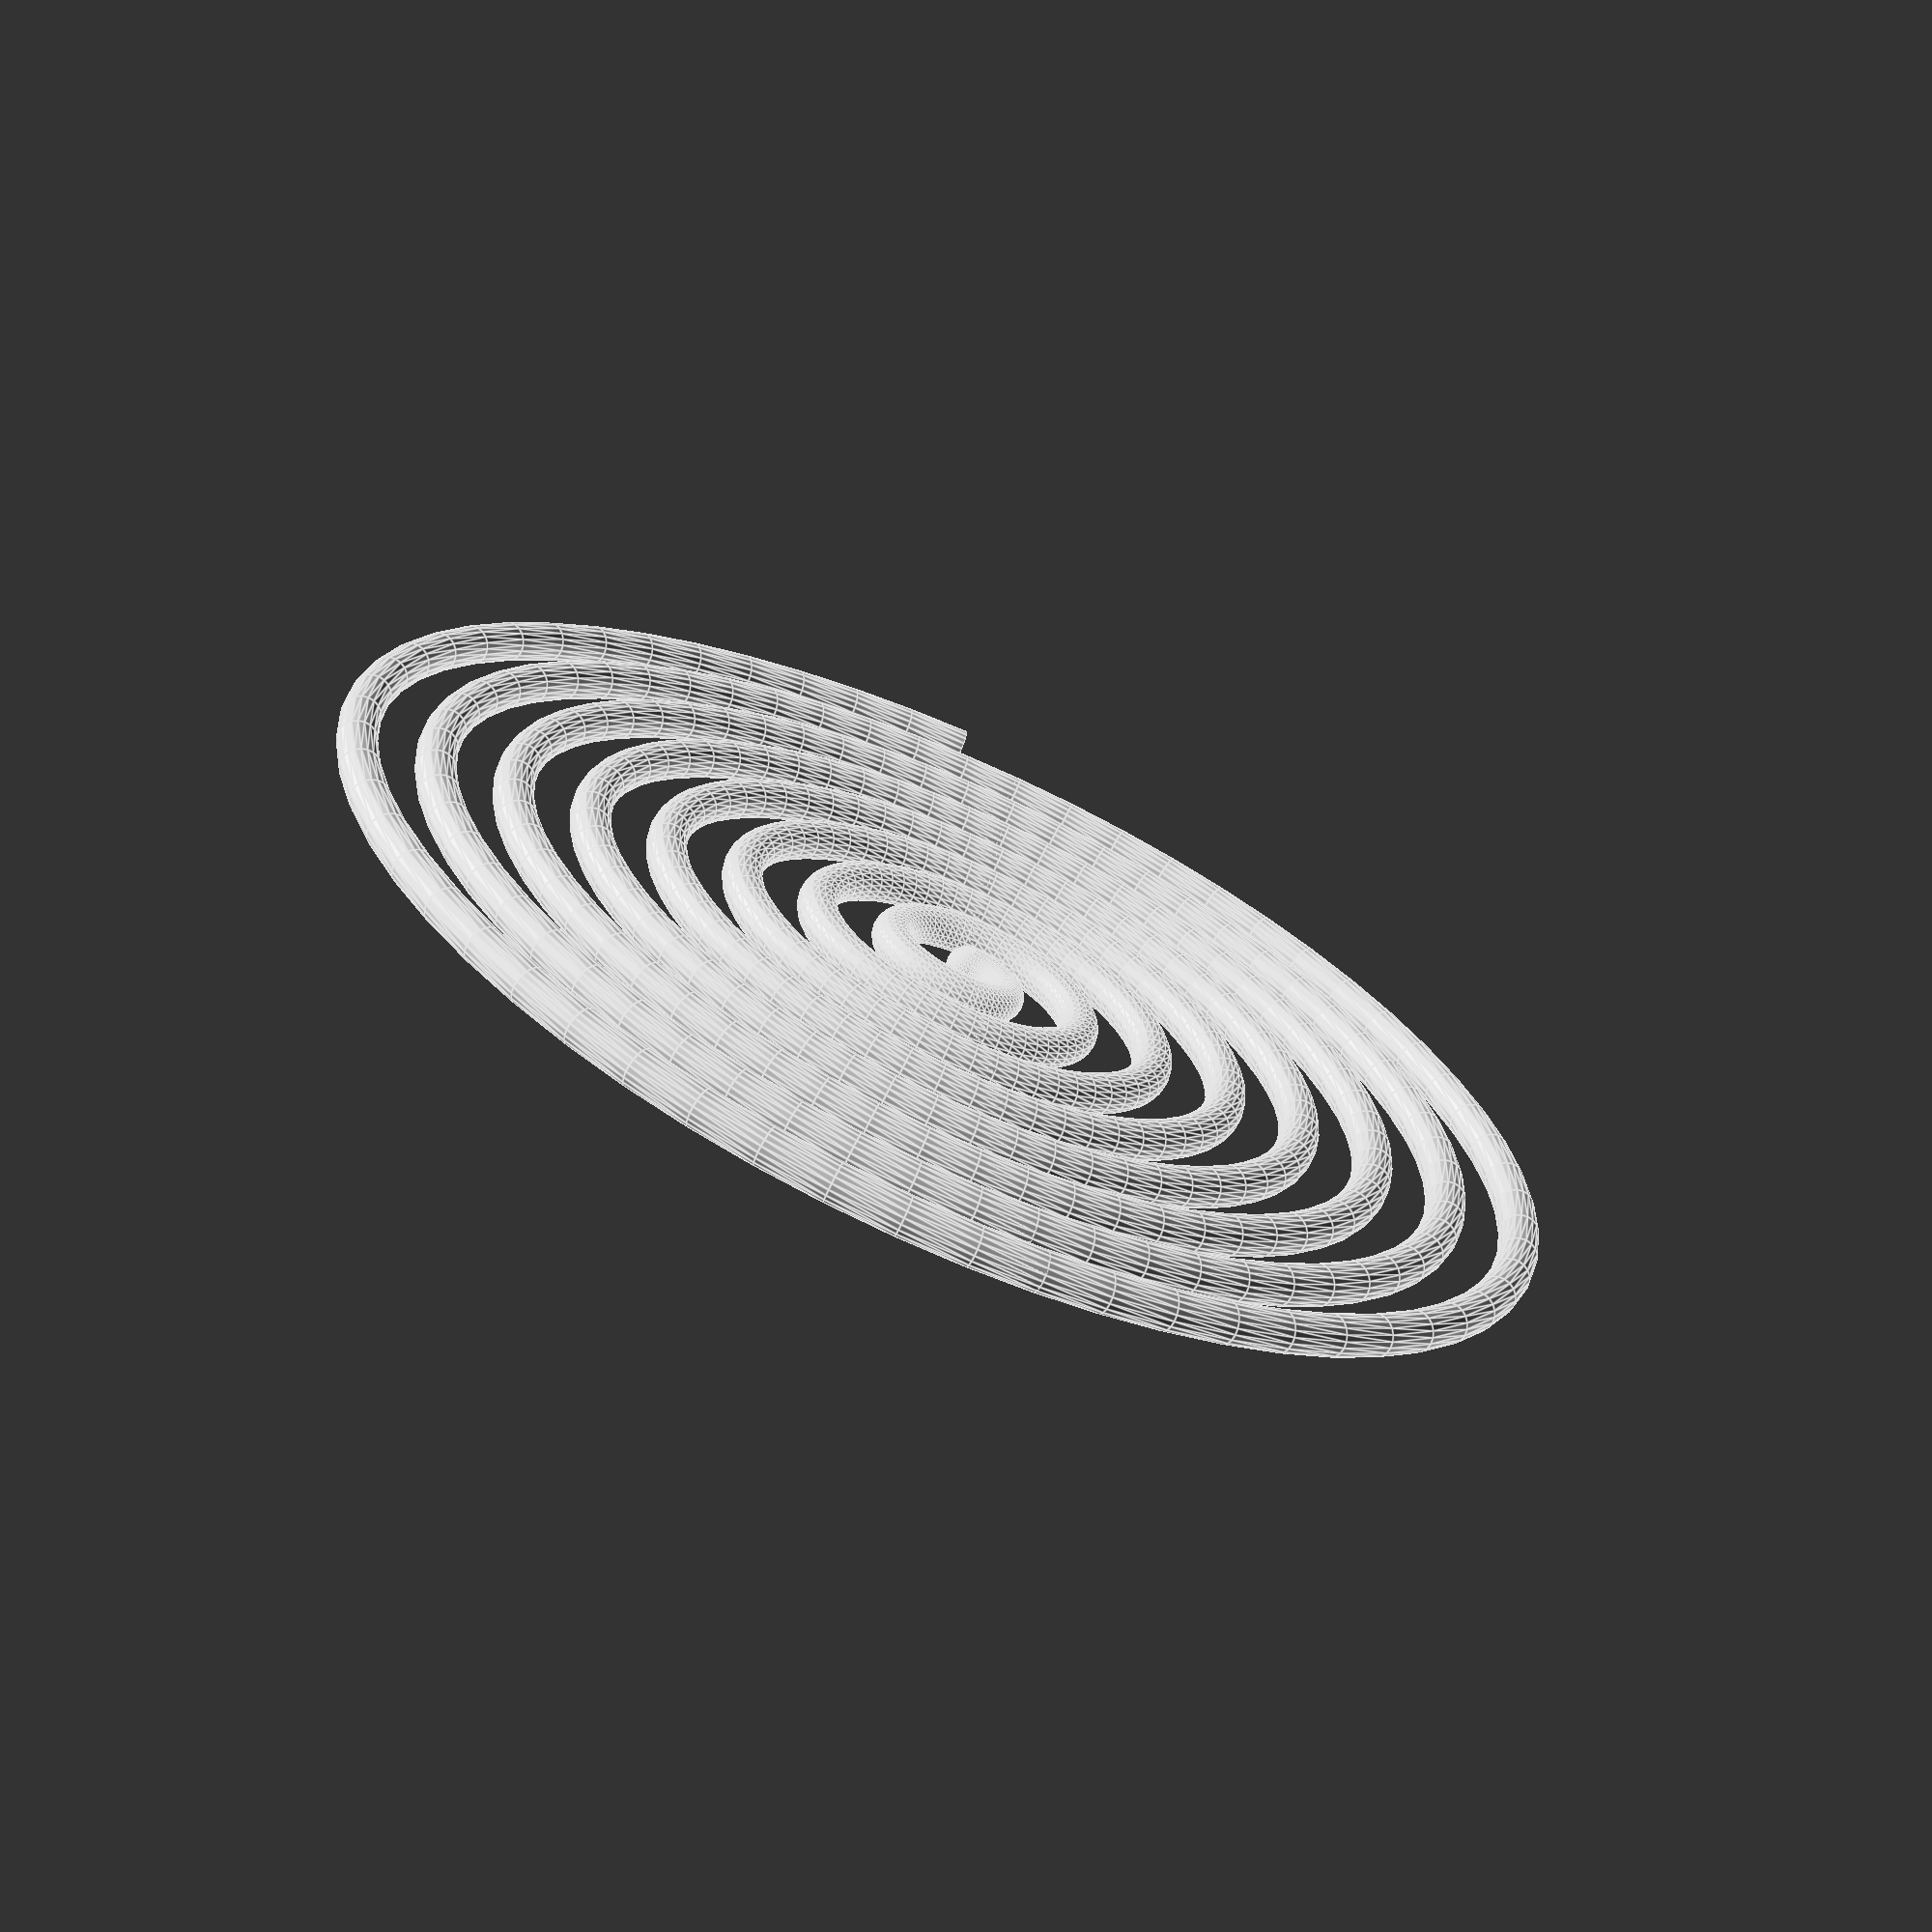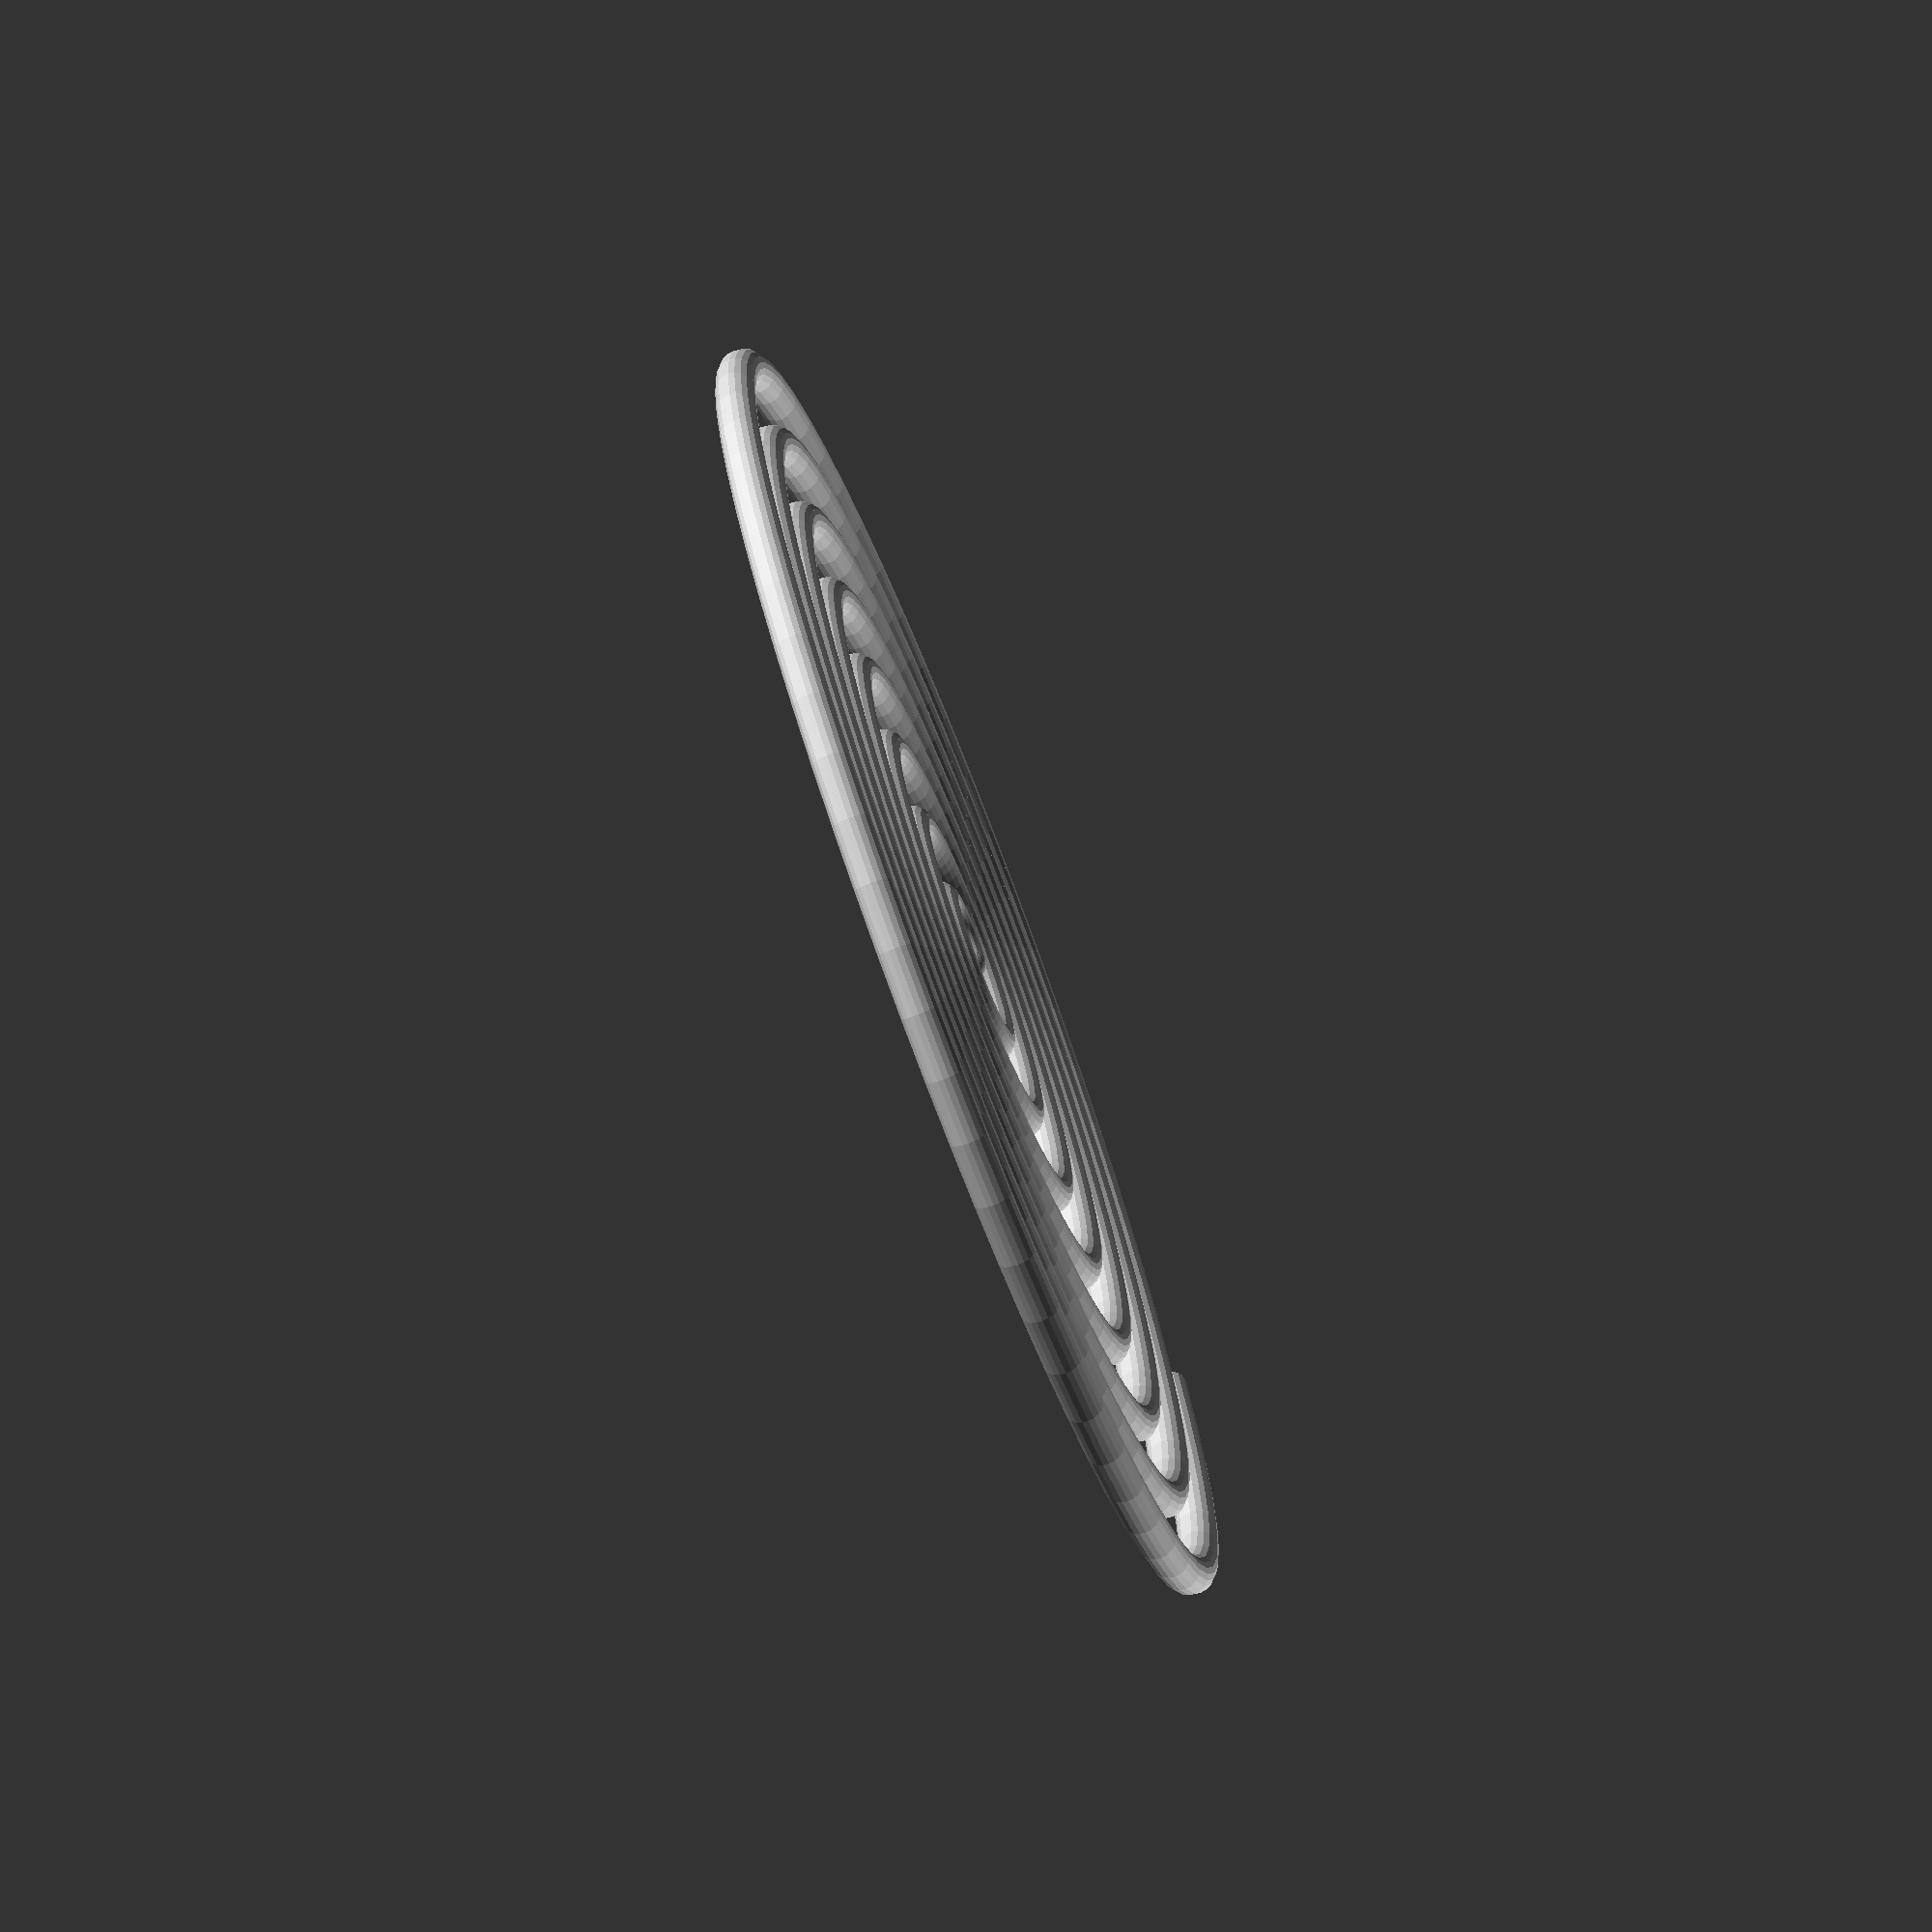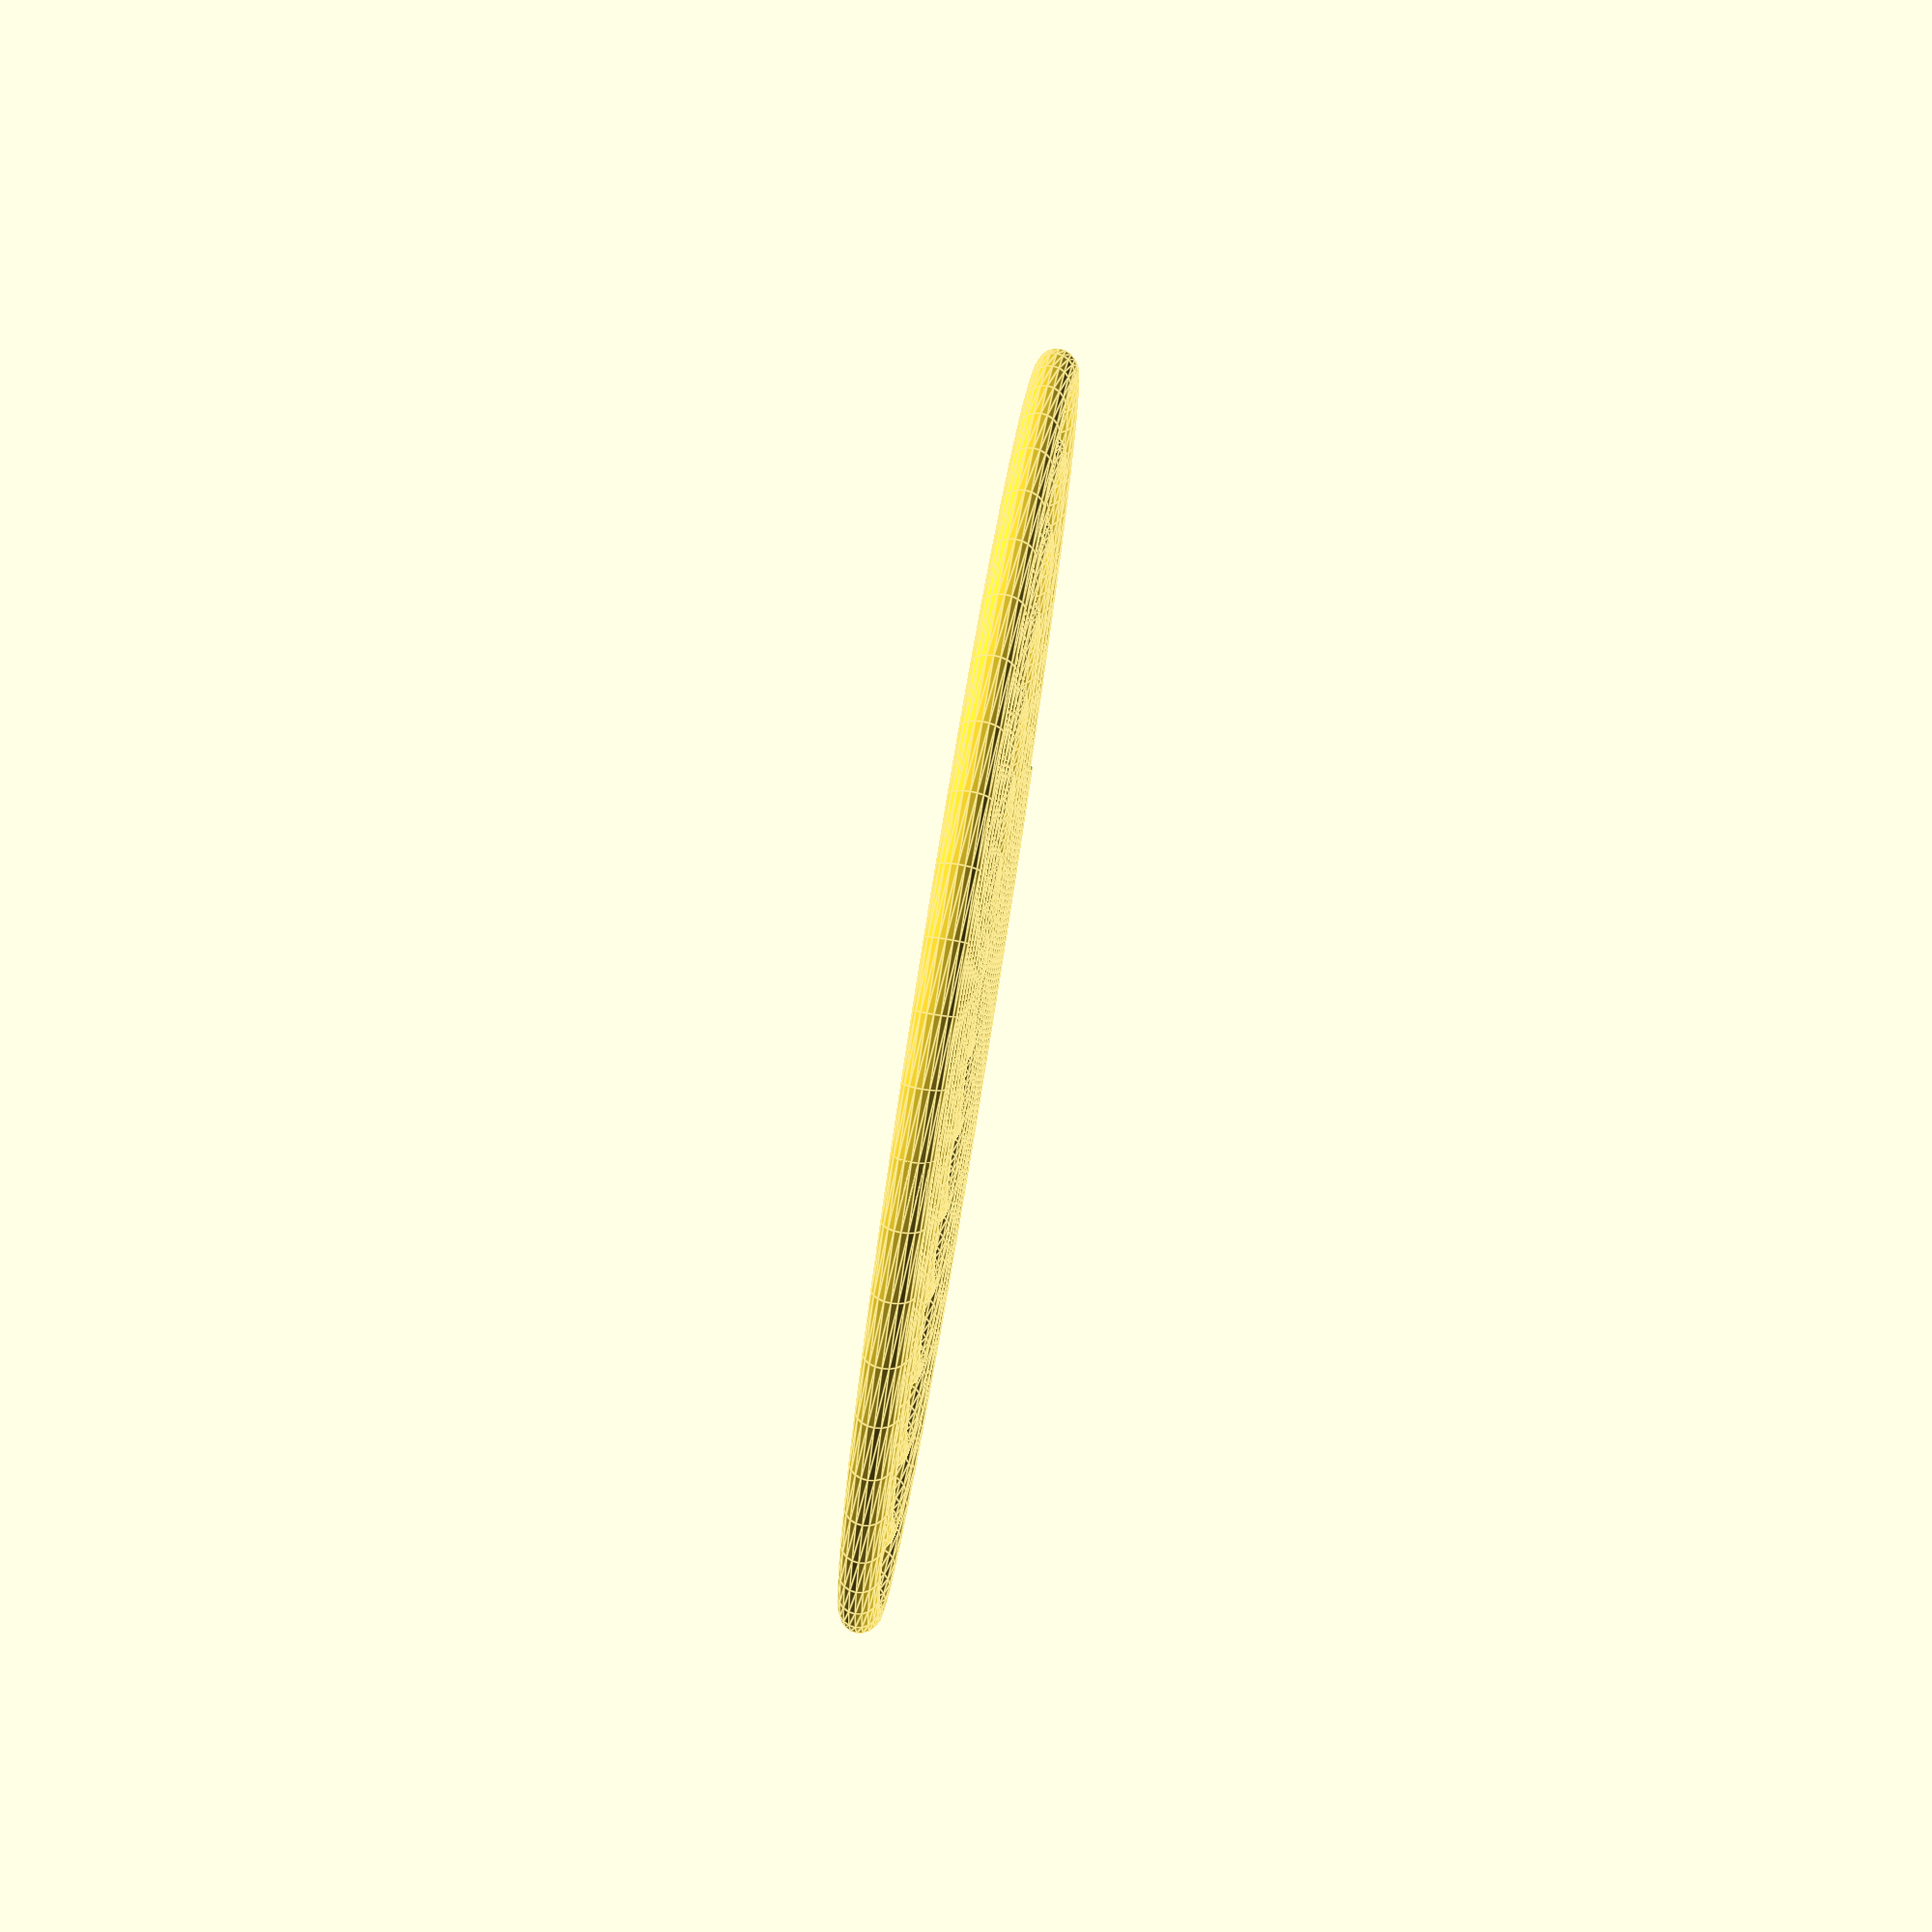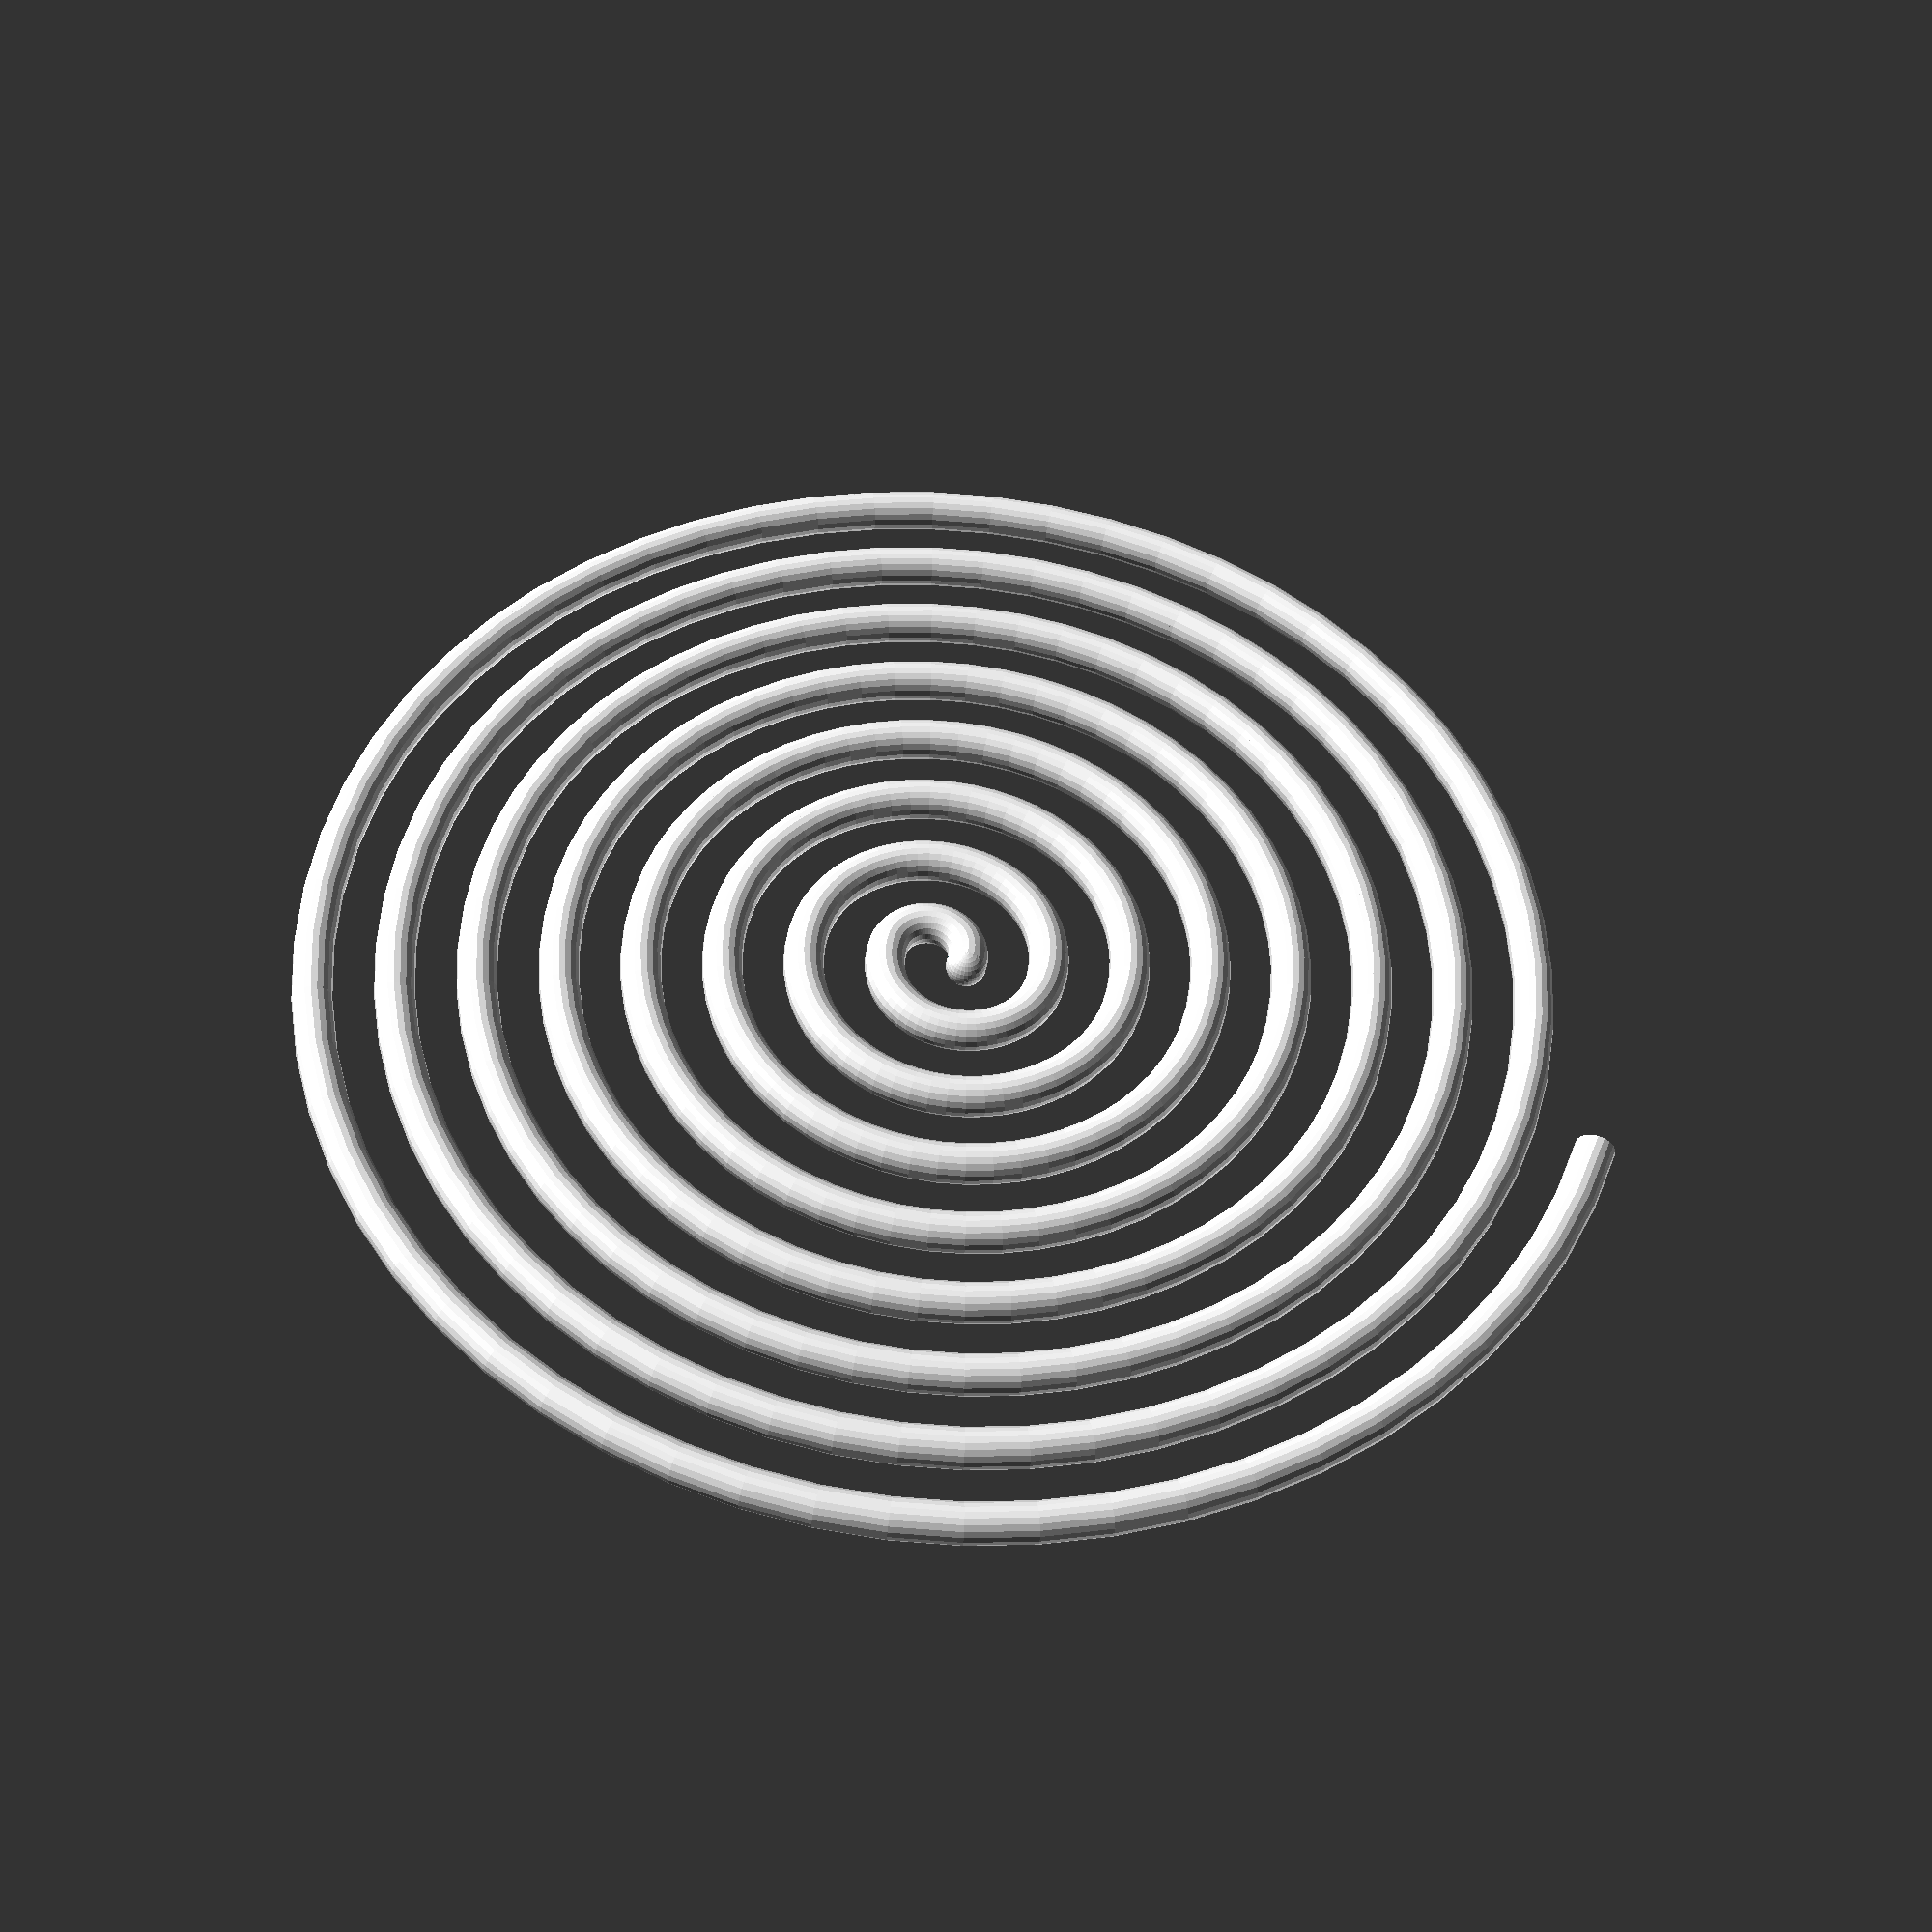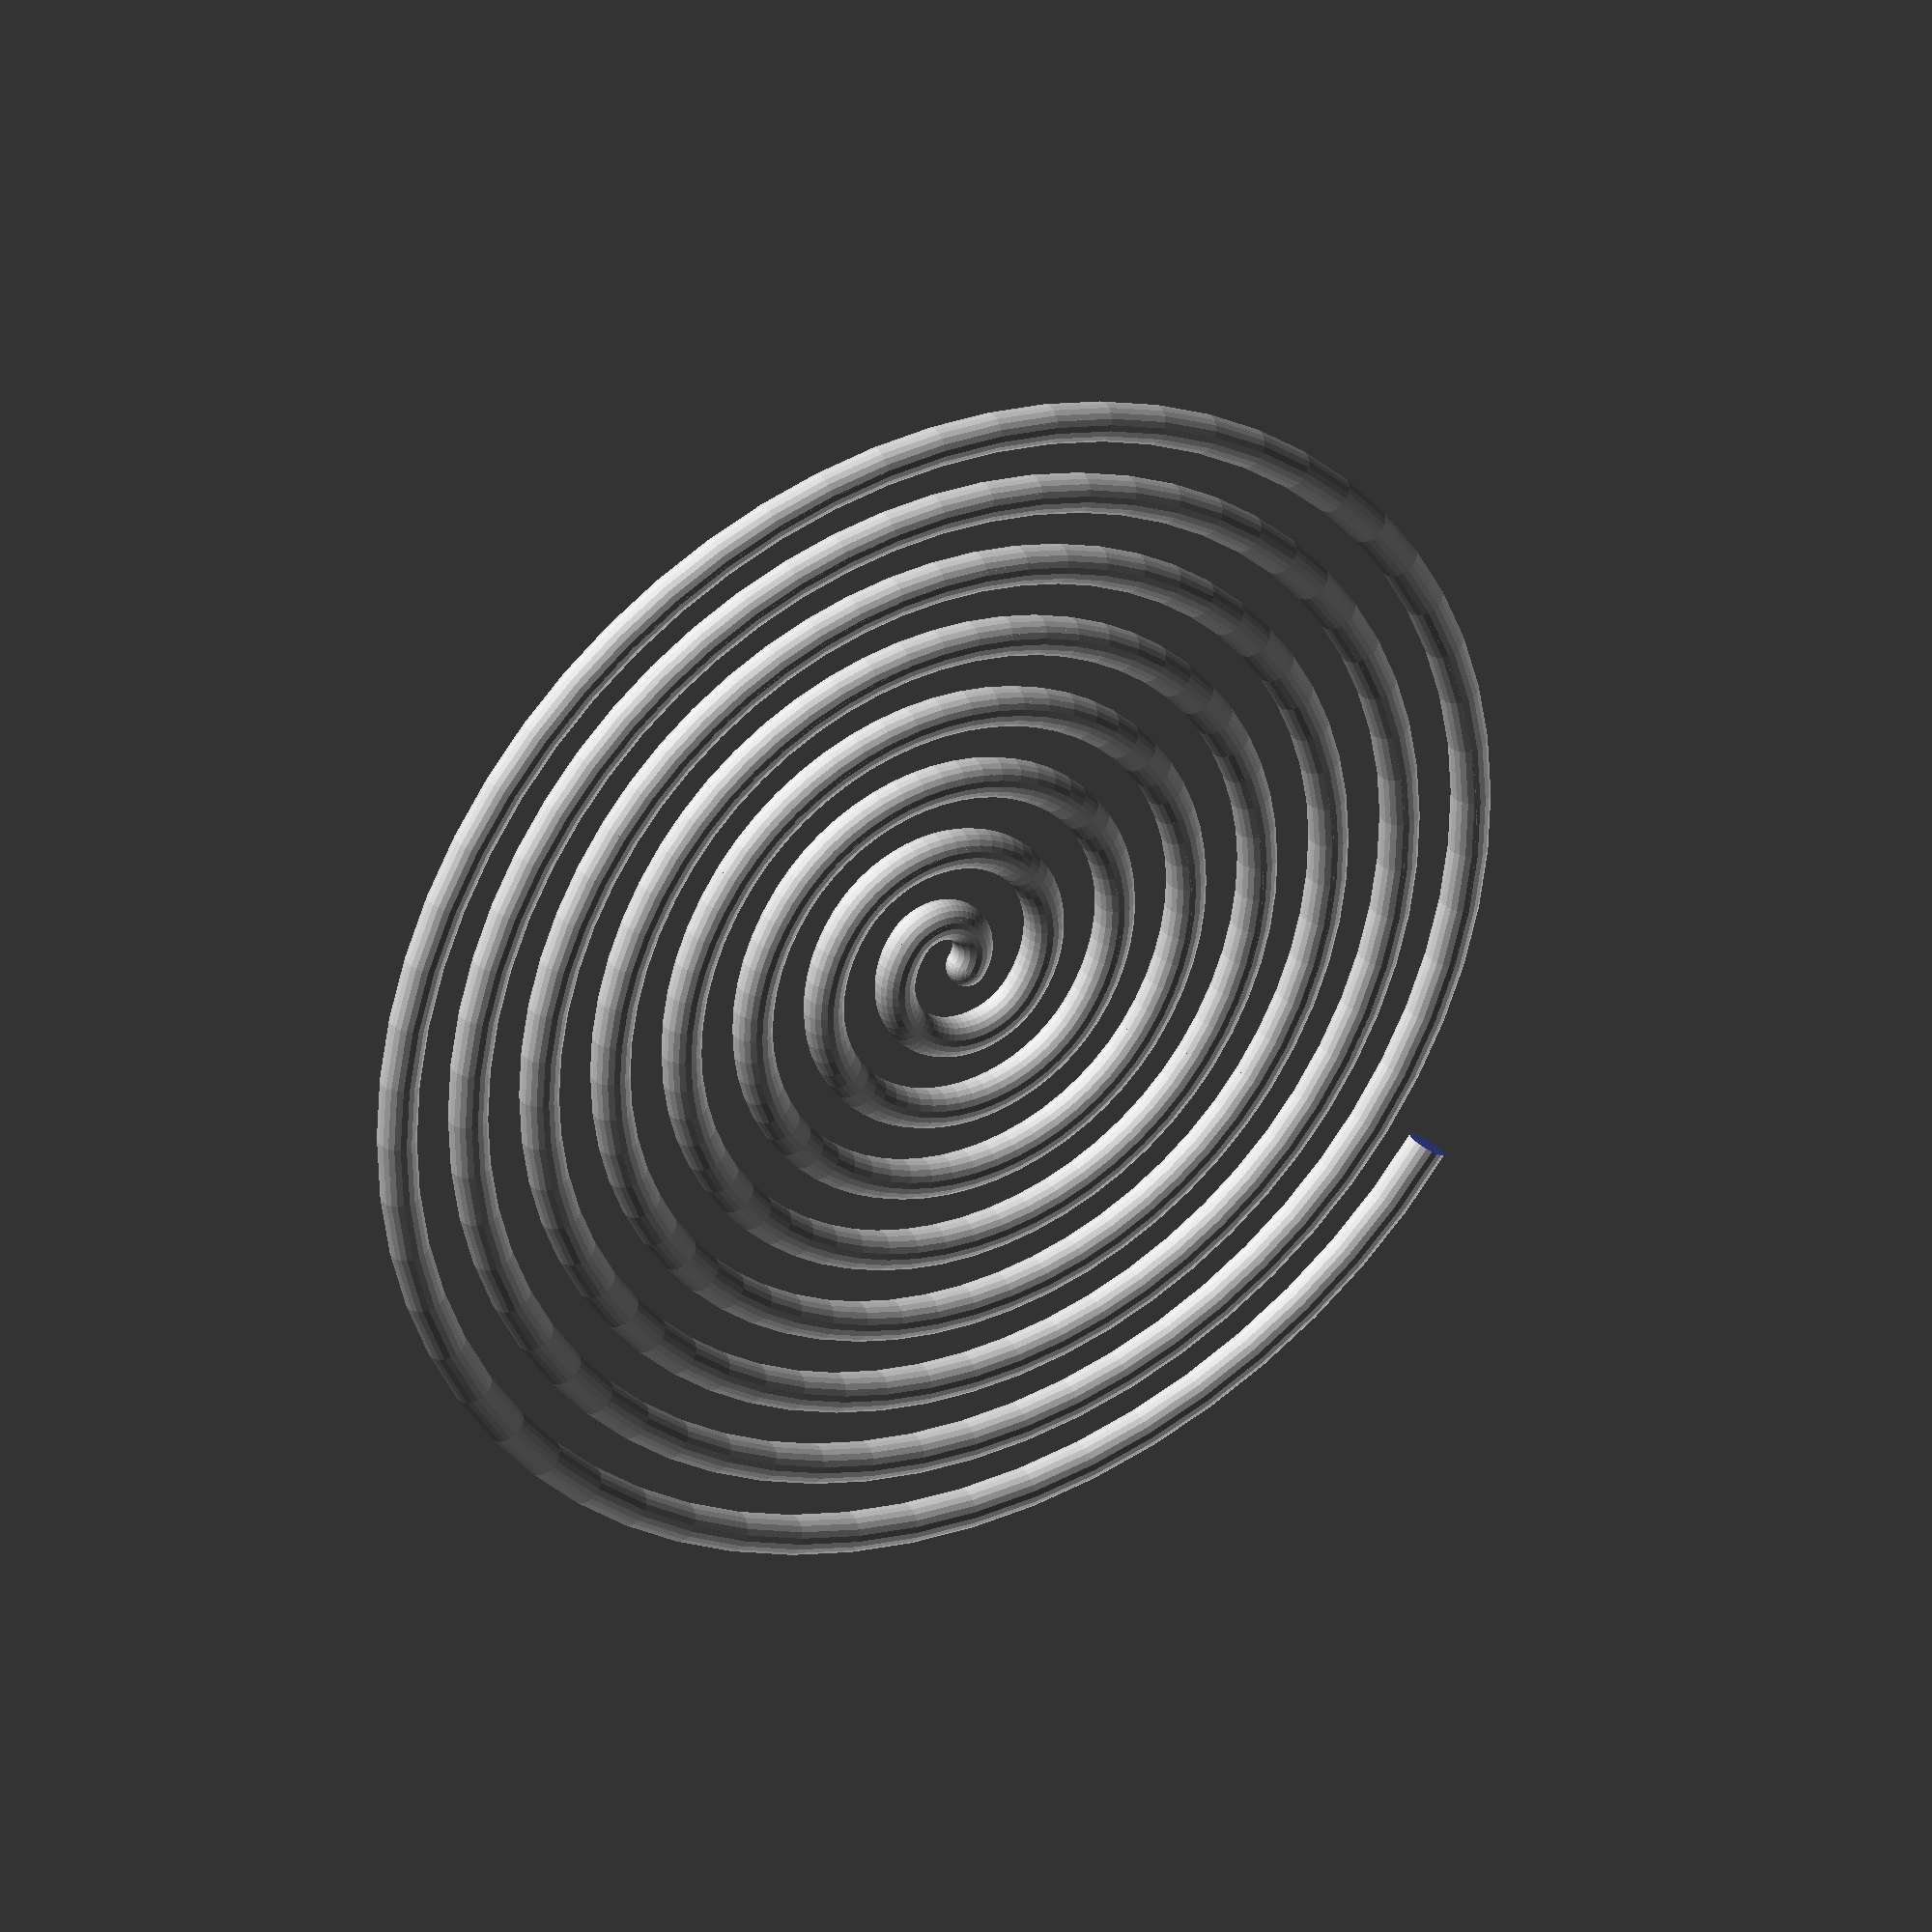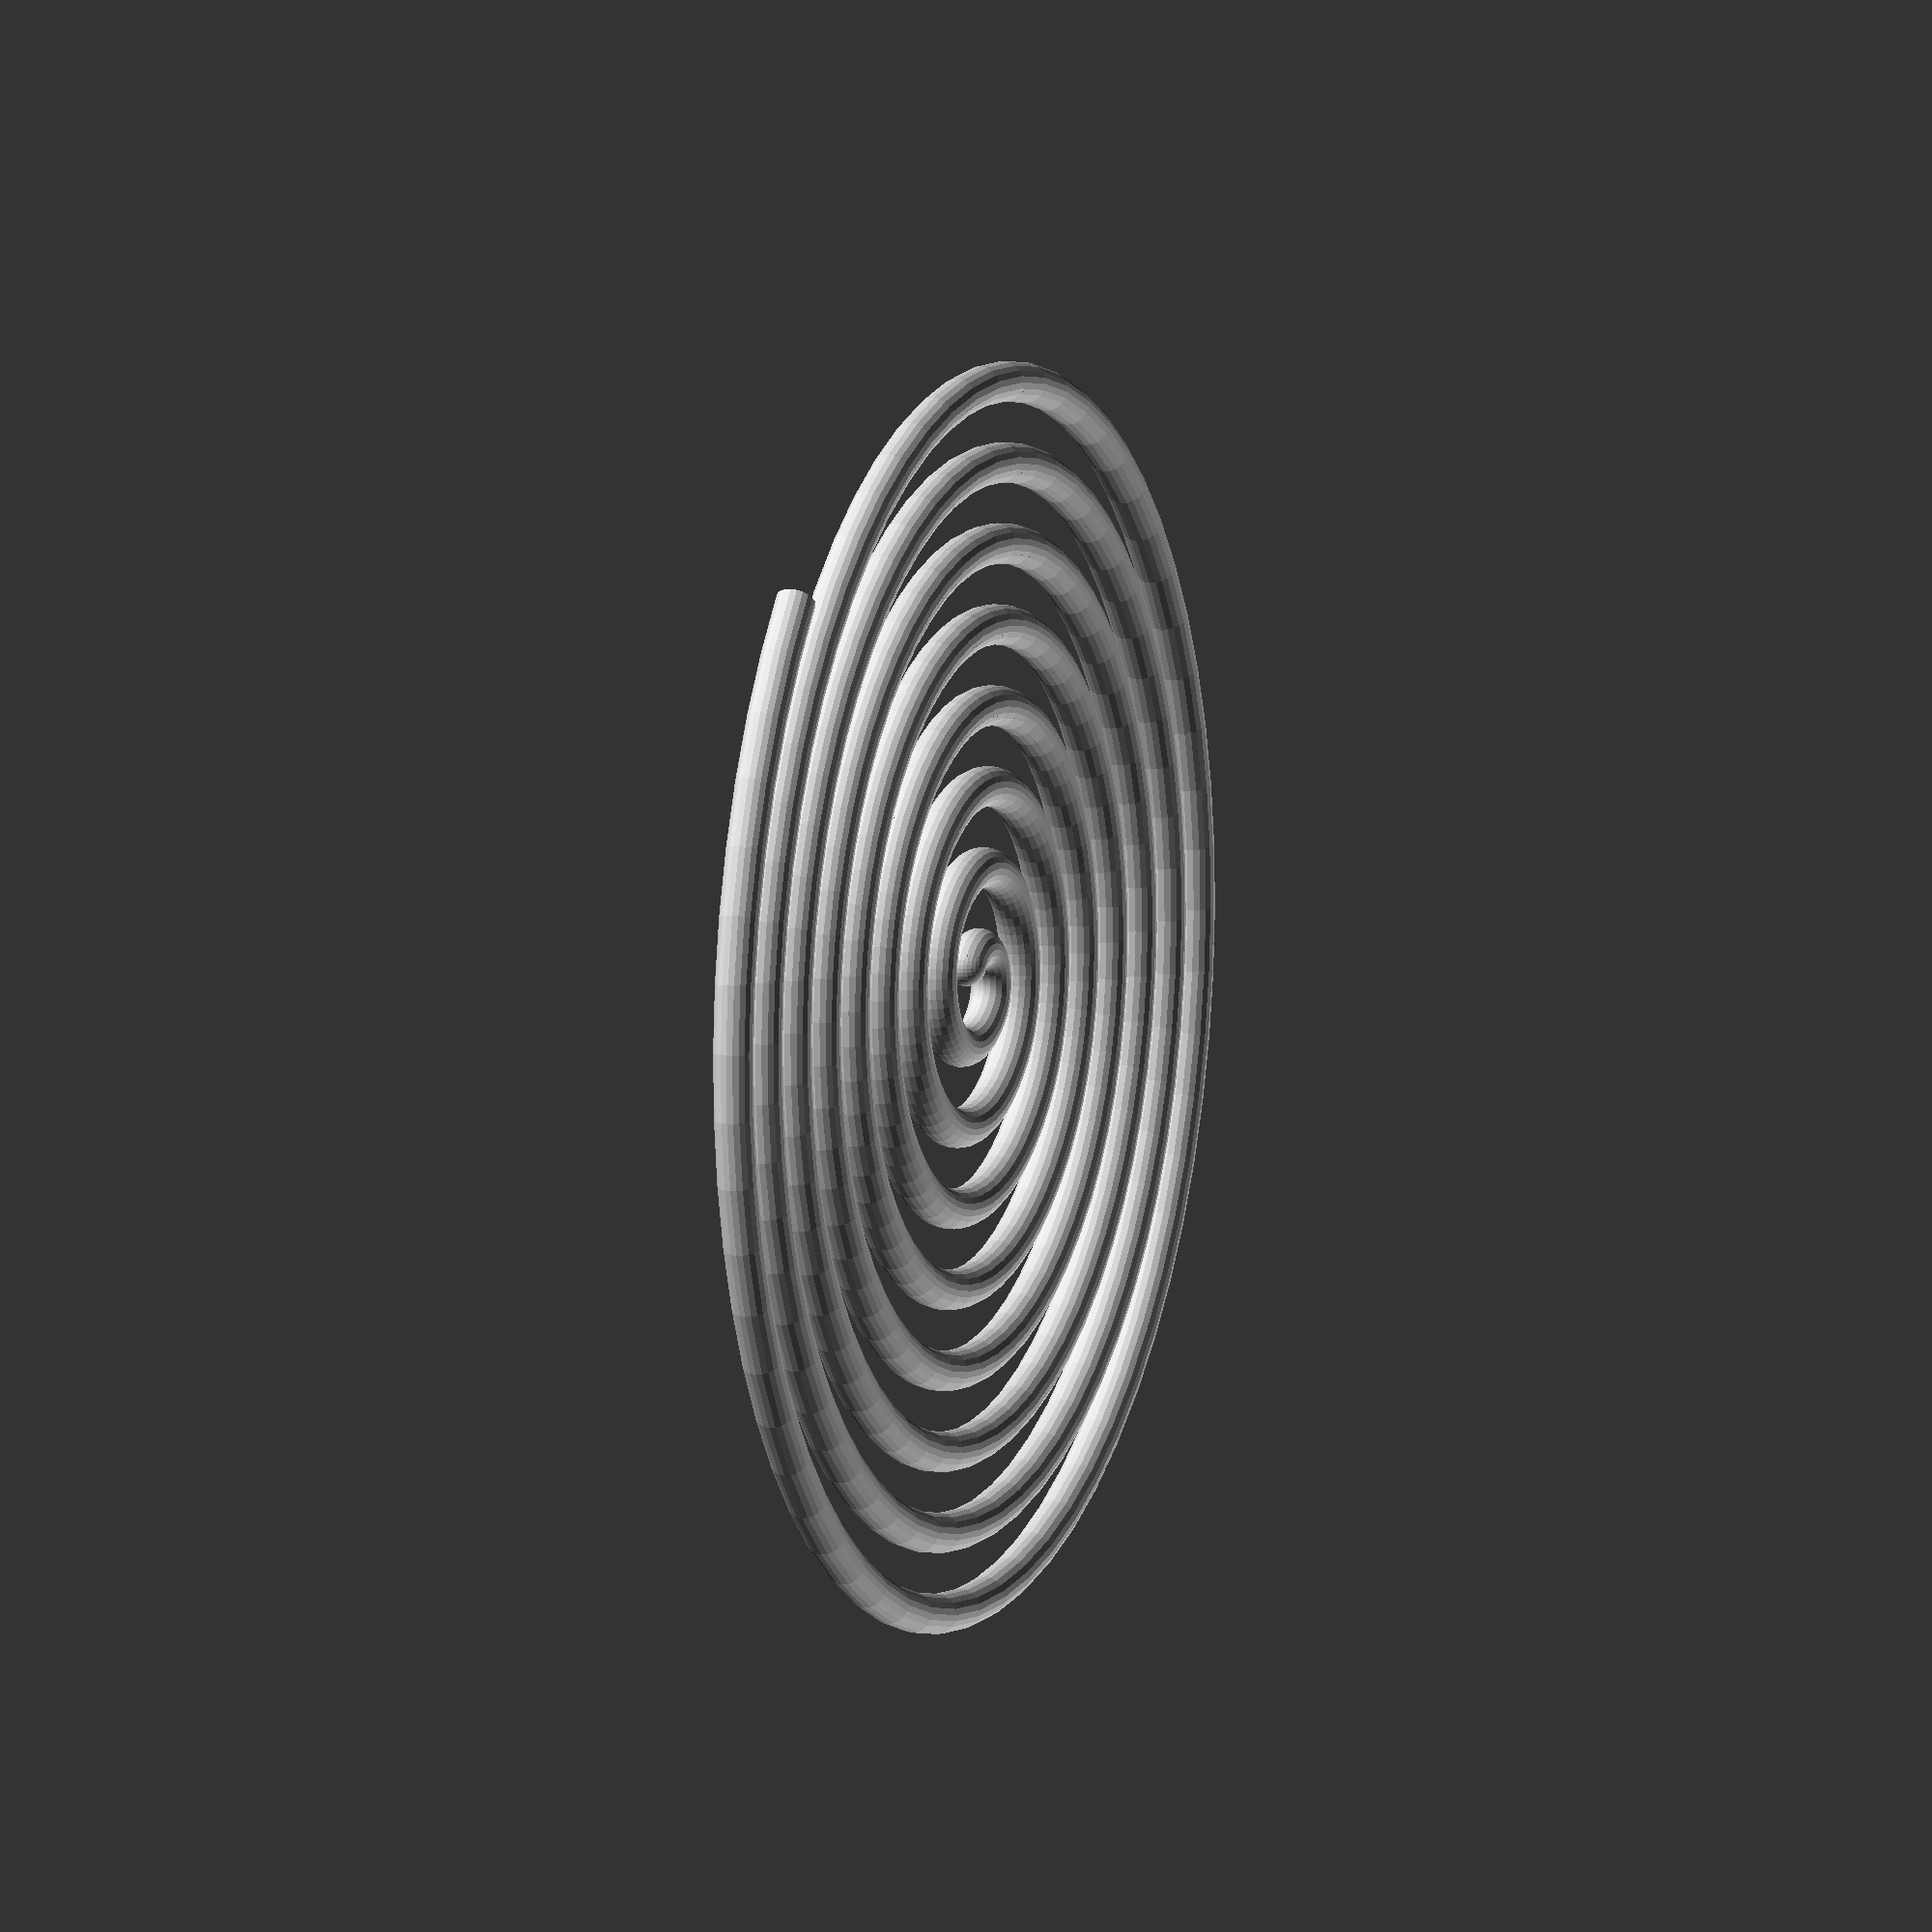
<openscad>
th=3; //thickness and inter-distance
lr=50; // spiral radius
ma=0.01; //margin for union
$fn = 30; //fragments, only increase before rendering, use even and integer divider of 360 for best results

    union()
    {
        translate([0,th,0])
        sphere(d=th,center=true);
        
        difference()
        {
            for(a=[th:2*th:lr])
            rotate_extrude(convexity = 10,$fn = 60)
            translate([a, 0, 0])
            circle(d = th,$fn=20);

            translate([ma,-lr-th/2,-th/2-ma])
            cube([lr,2*lr+th,th+2*ma]);
        };

        translate([0,th,0])
        rotate([0,0,180])
        difference()
        {
            for(a=[2*th:2*th:lr])
            rotate_extrude(convexity = 10,$fn = 60)
            translate([a, 0, 0])
            circle(d = th,$fn=20);

            translate([ma,-lr-th/2,-th/2-ma])
            cube([lr,2*lr+th,th+2*ma]);
        };
        
    };
</openscad>
<views>
elev=68.1 azim=0.7 roll=155.7 proj=p view=edges
elev=75.2 azim=59.4 roll=291.0 proj=o view=solid
elev=101.2 azim=328.1 roll=260.8 proj=p view=edges
elev=218.0 azim=288.2 roll=182.8 proj=p view=solid
elev=326.6 azim=125.9 roll=331.2 proj=o view=solid
elev=350.6 azim=46.9 roll=111.0 proj=o view=solid
</views>
